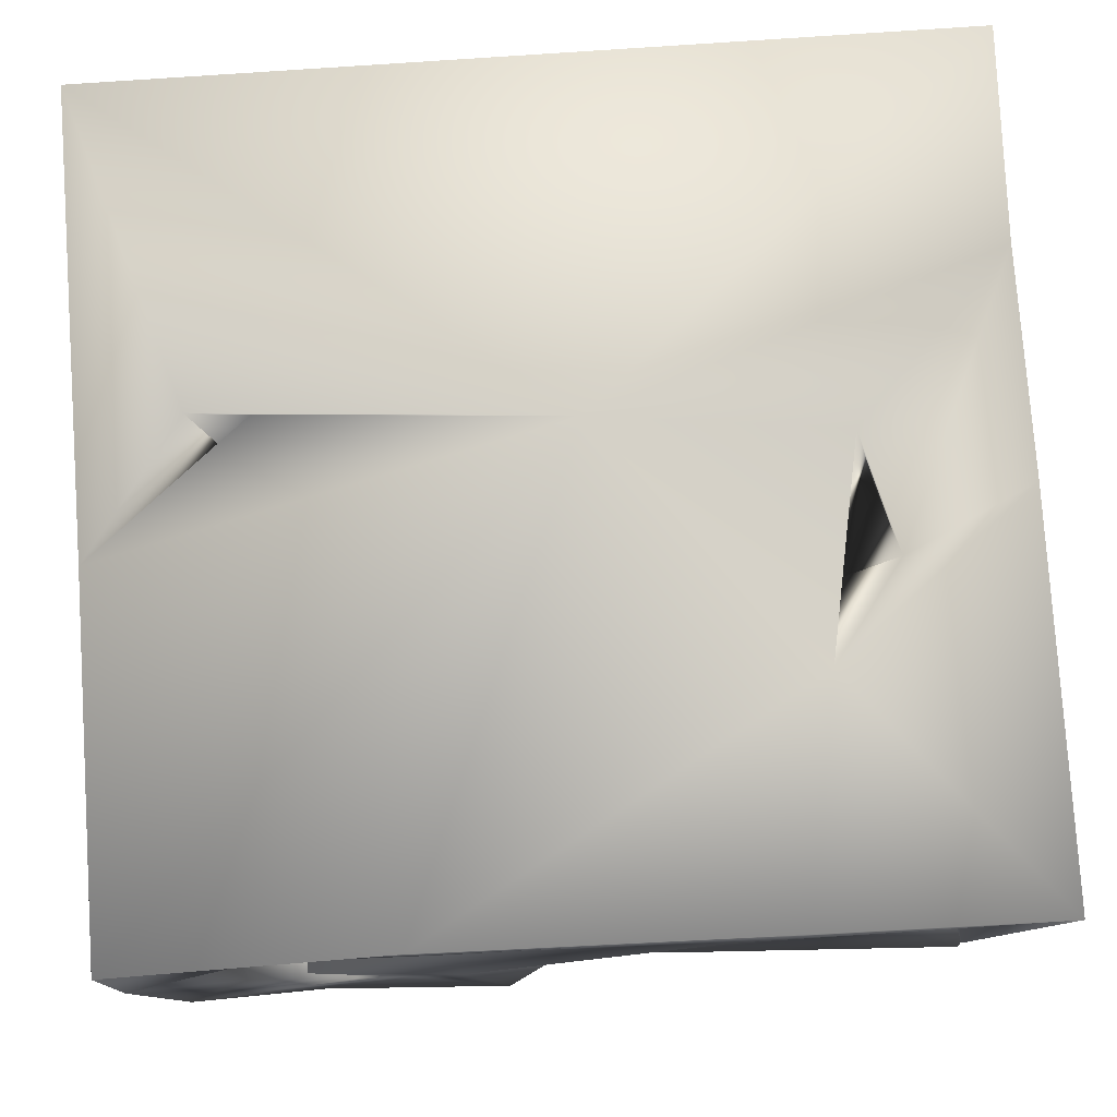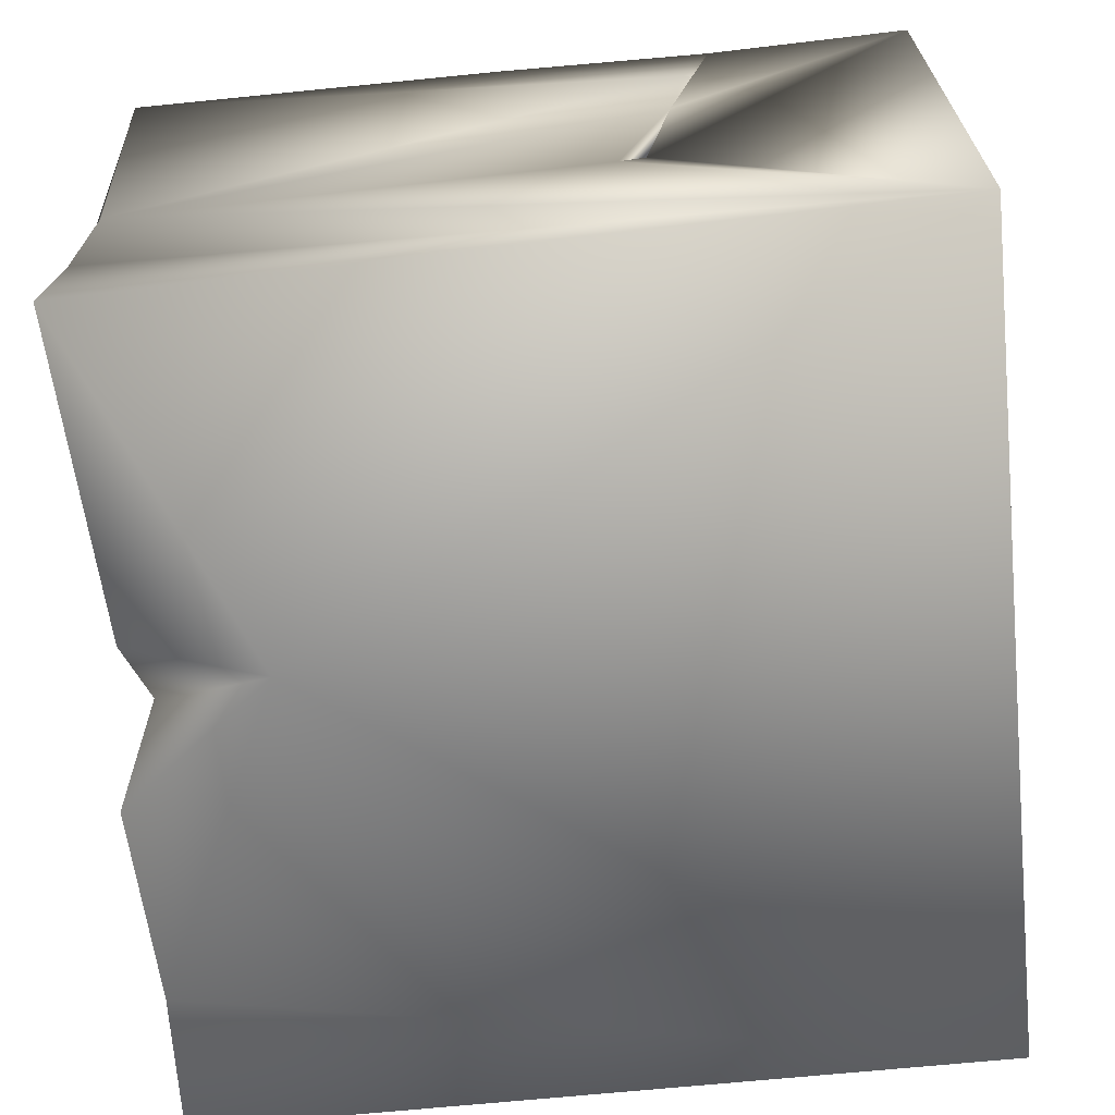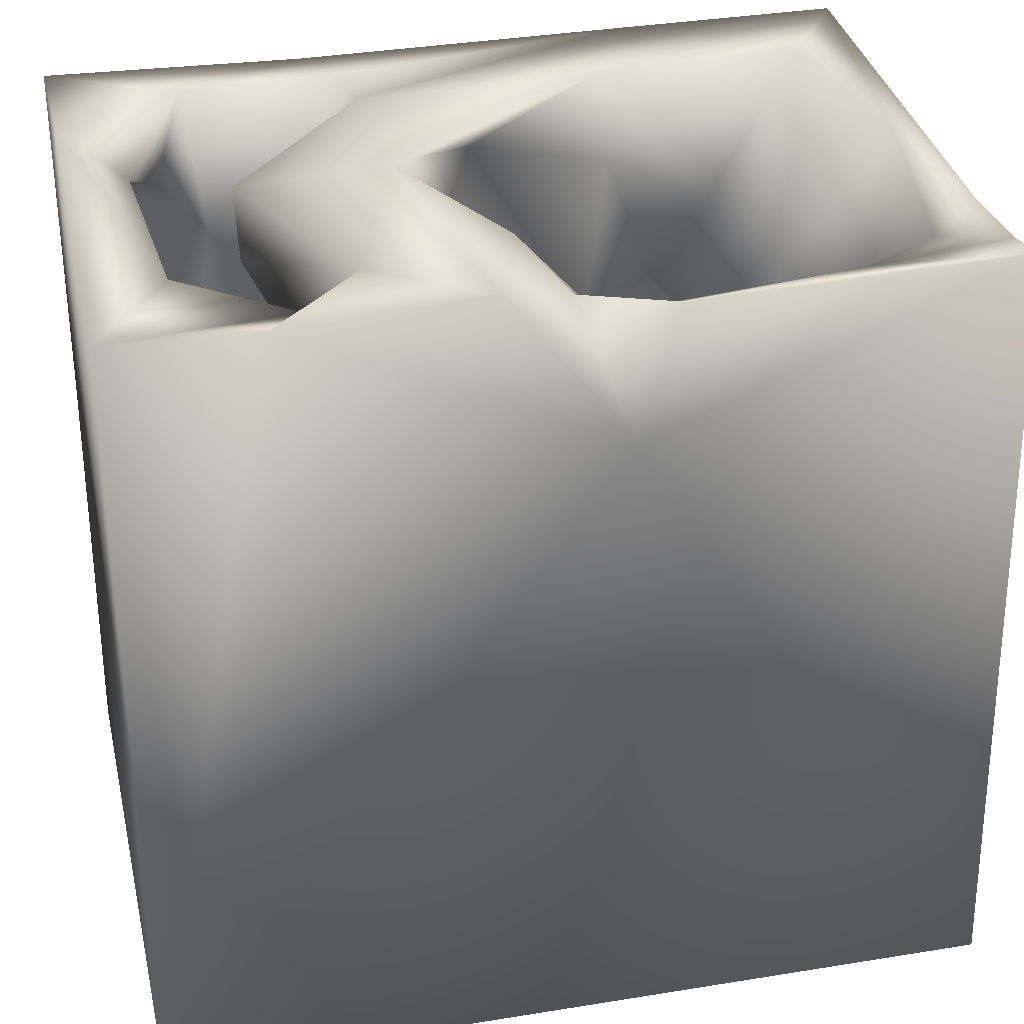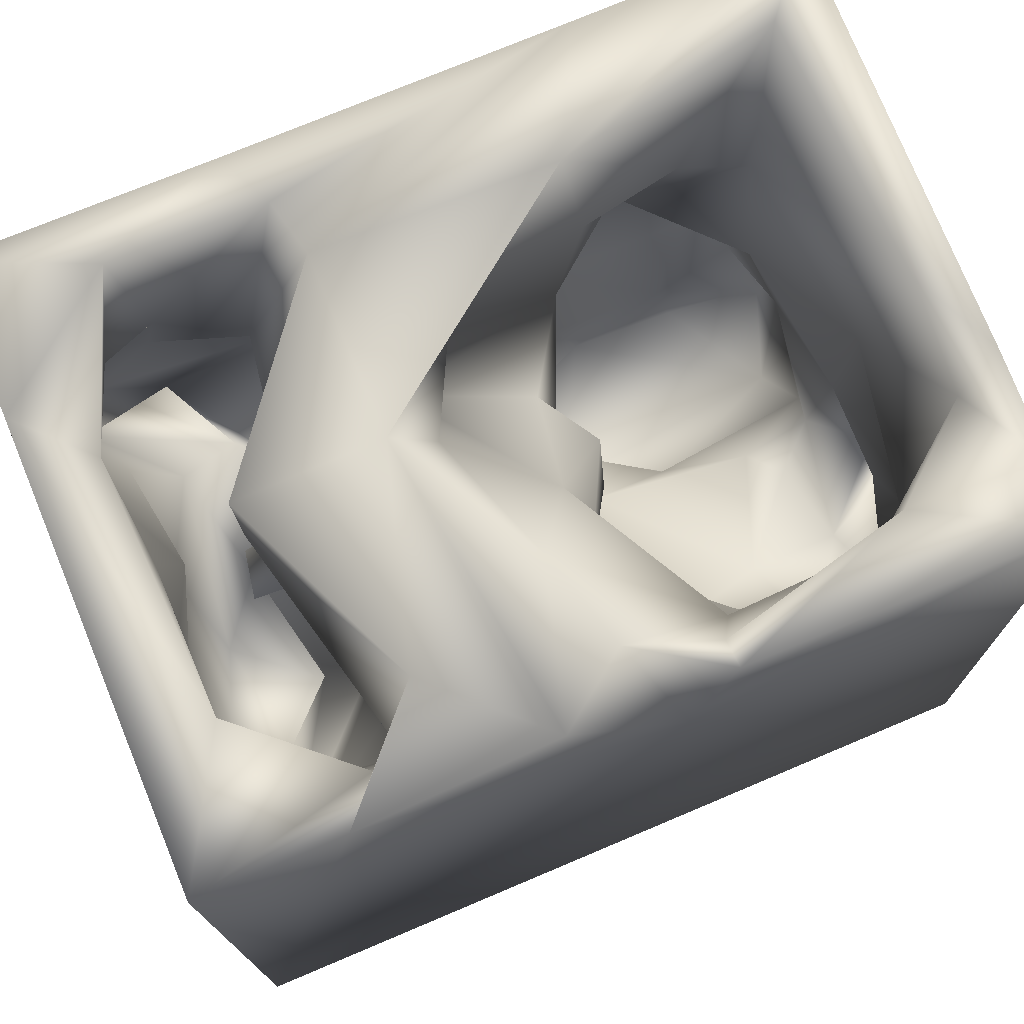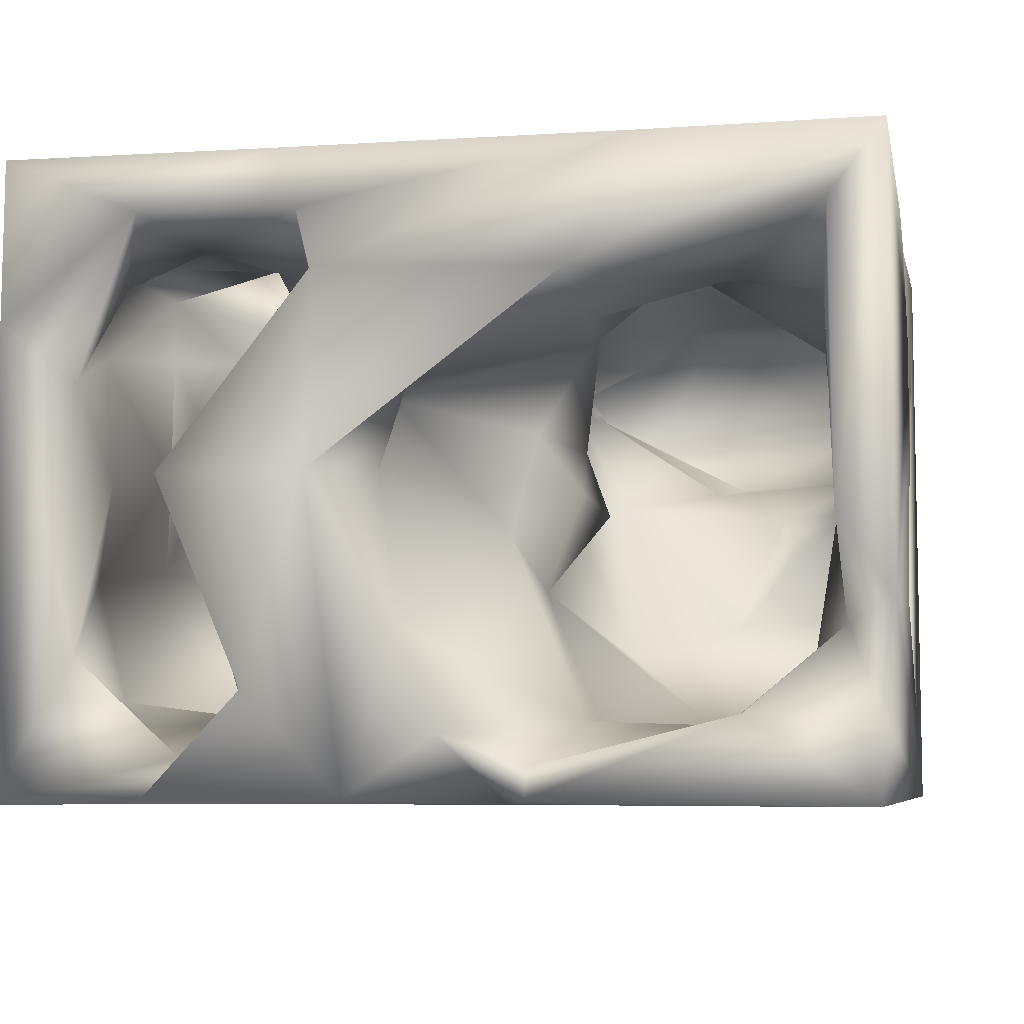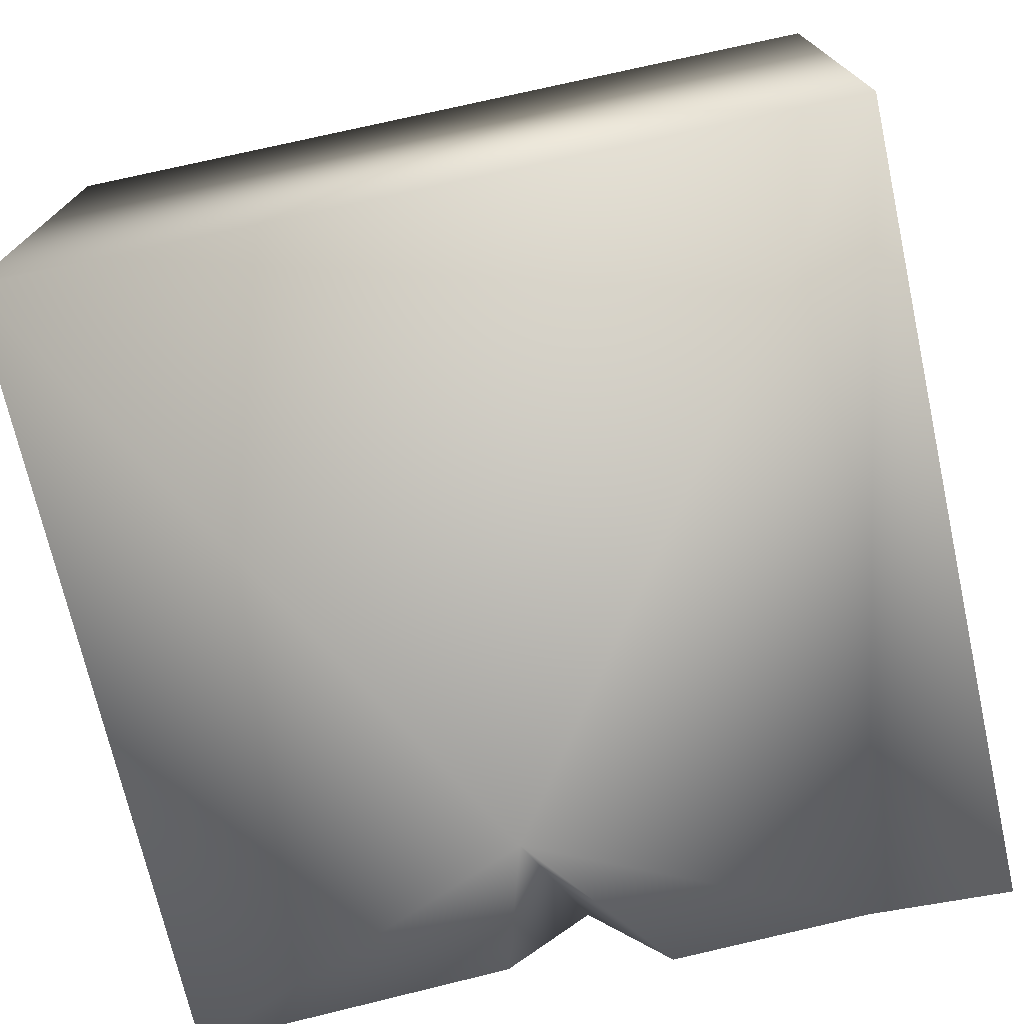
<metadata>
{"format":"obj","ext":"obj","renderer":"f3d","projection":"perspective","resolution":1024,"background":"white","views":[{"elev":78.9,"azim":176.2,"up":"+Z"},{"elev":-66.5,"azim":-84.3,"up":"+Z"},{"elev":31.4,"azim":167.2,"up":"+Y"},{"elev":74.2,"azim":157.1,"up":"+Y"},{"elev":-6.1,"azim":-168.9,"up":"+Z"},{"elev":-73.8,"azim":12.1,"up":"+Z"}]}
</metadata>
<code>
o Liquid_Domain
v -8.436 -9.09 6.195
v 8.462 -9.071 6.186
v 8.428 -9.086 -6.187
v -8.473 -9.069 -6.187
v 8.432 -1.625 -2.165
v -8.369 -3.434 -1.679
v -8.441 -3.999 1.495
v -3.626 -7.077 4.768
v -0.7437 -7.023 3.404
v -2.296 -7.867 1.983
v -0.7144 -7.113 1.542
v -6.006 -7.056 4.677
v -7.34 -6.869 2.278
v -4.422 -7.085 1.057
v -6.851 -7.274 -3.129
v -7.437 -4.856 0.9544
v -7.131 -5.885 -2.436
v -6.99 -6.453 -3.815
v -5.698 -5.624 4.767
v -7.945 -5.989 4.12
v -8.054 -5.272 4.779
v -2.992 -4.595 4.501
v -0.5281 -5.566 3.057
v -7.802 -4.361 3.08
v -1.328 -5.983 2.603
v -4.037 -5.722 0.7855
v 4.103 -5.997 -1.244
v 6.516 -5.598 0.7171
v -0.5142 -2.303 6.209
v 8.417 -0.1952 6.162
v -6.958 -5.481 -2.145
v 6.024 -4.844 -2.007
v -8.356 -4.956 6.207
v -8.431 -4.371 4.104
v -0.9335 -2.893 0.2842
v -2.127 -3.863 0.324
v 7.088 -3.873 -1.413
v 5.323 -2.73 6.115
v -2.951 -3.496 5.421
v -1.661 -2.888 4.086
v -7.071 -3.641 0.1122
v -5.631 -4.159 0.008028
v -6.021 -3.144 -0.8921
v 4.827 -2.478 -1.375
v -5.323 -1.79 6.092
v -6.439 -3.961 5.554
v -7.191 -3.699 4.516
v 5.389 -2.857 1.424
v -4.617 -3.637 -2.525
v -8.143 -3.434 -0.921
v -6.862 -2.695 -4.034
v -5.583 -3.236 -3.98
v -7.561 -2.268 5.4
v -2.423 -3.106 -3.138
v 6.497 -2.828 6.116
v 5.981 -1.087 3.397
v 6.94 -1.449 1.548
v -8.396 -2.924 -1.866
v -0.9059 3.982 -6.202
v 5.561 6.909 -6.159
v 4.723 -2.172 4.025
v -7.02 -1.55 3.634
v -7.553 -2.3 -1.904
v 7.441 0.06355 -1.239
v 6.669 -2.648 -4.331
v -4.617 -0.3192 -4.766
v -8.417 -0.6054 6.178
v -5.641 -0.7607 5.497
v 7.492 -0.4267 4.768
v -1.557 -1.605 1.314
v -7.307 -1.147 -0.0568
v 4.709 -1.1 0.3998
v 5.617 -1.993 5.722
v 4.536 -1.165 1.546
v -3.284 -0.3704 -3.763
v -5.928 0.5502 6.104
v -7.285 -0.04642 5.081
v 3.98 -2.167 3.328
v -6.813 -0.633 3.176
v -2.066 -1.556 -0.08278
v -0.9848 0.07712 -1.835
v -7.432 0.554 -4.053
v 7.266 2.922 -4.168
v -2.972 0.6934 5.434
v 6.979 0.4205 5.33
v 2.446 0.4146 1.527
v 6.013 0.2255 -4.591
v -4.803 0.7875 5.534
v 8.393 7.063 2.937
v 2.163 0.2961 4.989
v 5.573 0.77 -0.123
v -1.953 1.284 0.1062
v 2.47 0.9282 -0.8498
v -8.438 6.345 -2.489
v 8.452 7 -6.19
v -1.719 0.5531 3.901
v 6.895 1.328 3.126
v -1.085 1.775 1.267
v -7.232 2.529 -0.3143
v 5.384 0.9104 0.8277
v 3.819 2.179 0.6011
v 3.375 1.942 -0.5417
v 3.38 1.998 -3.047
v 5.605 1.483 5.454
v -2.273 1.829 3.097
v -5.22 4.885 -4.714
v -4.54 2.471 6.195
v -4.14 1.881 4.562
v -6.954 2.035 4.032
v -0.7081 2.642 -0.8748
v -6.629 2.014 -3.797
v -2.476 2.223 -4.775
v 3.704 1.983 4.599
v 6.546 2.412 0.5877
v -2.399 3.72 -4.605
v 7.7 3.224 2.878
v 3.337 3.07 -4.659
v 3.162 6.85 6.184
v 1.536 3.303 1.844
v 5.393 3.685 4.937
v -7.531 5.816 -2.9
v 7.729 4.905 4.907
v -5.15 3.854 3.887
v 2.354 6.783 3.864
v 6.996 4.598 0.1349
v 4.121 4.453 -4.868
v -8.421 7.034 6.145
v 2.631 6.85 5.026
v -2.683 5.357 2.92
v 4.146 3.742 1.547
v 1.389 5.274 0.1143
v 5.291 5.391 -0.1928
v 7.391 4.223 -1.779
v 6.472 5.3 3.889
v 0.6164 6.717 -2.924
v -8.272 6.561 -4.757
v -7.396 7.031 -0.9064
v 7.127 6.357 1.853
v 5.348 6.805 0.03588
v 0.5111 6.477 1.692
v -5.646 6.164 -4.514
v 6.905 5.248 -4.695
v 5.812 6.777 5.101
v -1.707 6.626 -6.076
v -3.784 6.973 6.139
v 8.416 6.925 6.183
v 4.795 6.767 -5.305
v -8.143 6.917 -6.177
v 6.914 6.714 -3.401
v -1.72 6.352 -5.482
v 0.01387 6.372 -4.863
v -7.317 6.689 4.815
v -2.523 6.93 3.686
v 2.376 7.025 0.01226
v 3.601 6.854 -4.042
v 1.57 7.11 -6.08
f 2 1 3
f 1 4 3
f 2 29 1
f 2 3 5
f 1 6 4
f 3 4 59
f 1 33 7
f 9 10 8
f 10 13 8
f 10 14 13
f 11 10 9
f 10 11 14
f 8 13 12
f 13 20 12
f 1 7 6
f 18 17 15
f 29 33 1
f 9 25 11
f 25 14 11
f 17 18 15
f 19 8 12
f 20 19 12
f 20 7 33
f 9 23 25
f 14 16 13
f 8 19 22
f 20 13 24
f 24 13 16
f 14 25 26
f 32 27 28
f 2 55 29
f 21 20 33
f 9 8 23
f 8 22 23
f 14 26 16
f 29 45 33
f 55 38 29
f 20 34 7
f 34 20 24
f 23 26 25
f 33 34 21
f 21 34 47
f 19 20 47
f 47 20 21
f 40 23 22
f 36 23 35
f 36 26 23
f 26 42 16
f 28 27 48
f 28 37 32
f 19 47 46
f 22 19 39
f 41 16 42
f 26 36 42
f 31 41 43
f 31 43 49
f 32 44 27
f 2 30 55
f 33 67 34
f 19 46 39
f 22 39 40
f 47 34 24
f 23 40 35
f 16 41 24
f 50 31 6
f 31 51 6
f 65 32 37
f 6 58 4
f 49 52 31
f 52 51 31
f 47 53 46
f 42 43 41
f 41 31 50
f 49 43 42
f 42 36 49
f 50 6 7
f 46 53 68
f 46 68 39
f 2 5 30
f 28 48 56
f 56 57 28
f 28 57 37
f 71 41 50
f 54 36 35
f 63 58 6
f 36 54 49
f 6 51 63
f 3 59 60
f 55 61 38
f 47 24 62
f 40 70 35
f 48 27 44
f 71 50 63
f 7 58 50
f 58 63 50
f 64 65 37
f 65 44 32
f 66 52 49
f 54 66 49
f 61 73 38
f 61 55 69
f 53 47 62
f 61 48 78
f 56 48 61
f 71 24 41
f 48 44 72
f 55 73 69
f 74 78 48
f 35 70 80
f 75 66 54
f 33 76 67
f 33 45 76
f 77 53 62
f 61 69 56
f 61 78 73
f 74 48 72
f 57 64 37
f 35 81 54
f 52 66 51
f 4 148 59
f 55 30 73
f 69 73 85
f 68 53 77
f 90 73 78
f 62 24 79
f 80 81 35
f 44 65 93
f 65 64 83
f 63 51 82
f 73 30 38
f 39 68 84
f 78 74 86
f 24 71 79
f 81 75 54
f 65 87 93
f 87 65 83
f 39 84 40
f 84 96 40
f 69 97 56
f 86 90 78
f 56 97 57
f 72 44 93
f 71 63 82
f 45 68 76
f 68 45 88
f 73 90 85
f 62 108 77
f 108 62 79
f 96 105 40
f 30 5 89
f 40 105 70
f 72 100 74
f 72 91 100
f 5 3 95
f 60 95 3
f 45 107 88
f 68 88 84
f 68 77 108
f 70 105 98
f 79 71 99
f 74 100 86
f 80 70 92
f 80 92 81
f 58 94 4
f 45 29 107
f 38 30 29
f 76 68 108
f 98 92 70
f 100 101 86
f 57 97 64
f 102 91 72
f 102 72 93
f 7 94 58
f 71 82 99
f 103 93 87
f 51 66 82
f 88 76 108
f 85 90 104
f 84 105 96
f 79 109 108
f 86 113 90
f 34 94 7
f 66 111 82
f 66 106 111
f 107 76 88
f 84 88 108
f 81 92 110
f 117 103 87
f 81 112 75
f 112 66 75
f 90 113 104
f 108 105 84
f 86 101 113
f 79 99 109
f 100 91 101
f 101 91 102
f 99 82 111
f 76 107 67
f 97 69 116
f 97 114 64
f 98 110 92
f 81 110 115
f 93 103 102
f 81 115 112
f 66 112 106
f 29 118 107
f 104 113 120
f 67 127 34
f 108 109 123
f 97 116 114
f 119 98 105
f 114 133 64
f 64 133 83
f 87 83 117
f 104 120 122
f 85 104 122
f 30 89 146
f 110 98 119
f 99 111 121
f 30 146 29
f 69 122 116
f 113 101 130
f 101 102 126
f 102 103 126
f 111 106 121
f 103 117 126
f 67 107 127
f 85 122 69
f 108 123 129
f 105 108 129
f 130 124 113
f 114 116 125
f 125 133 114
f 113 128 120
f 113 124 128
f 130 101 132
f 119 131 110
f 101 126 132
f 110 135 115
f 133 149 83
f 117 83 142
f 60 59 156
f 134 122 120
f 127 94 34
f 109 99 137
f 124 130 139
f 105 129 140
f 119 105 140
f 122 138 116
f 119 140 131
f 116 138 125
f 110 131 135
f 89 5 95
f 106 141 121
f 149 142 83
f 94 136 4
f 112 115 106
f 117 142 126
f 118 145 107
f 120 143 134
f 152 109 137
f 115 150 106
f 59 148 144
f 59 144 151
f 107 145 127
f 120 128 143
f 109 152 123
f 122 134 138
f 151 150 115
f 136 148 4
f 146 118 29
f 143 138 134
f 130 132 139
f 133 125 149
f 99 121 137
f 115 135 151
f 147 126 142
f 151 156 59
f 123 152 153
f 129 123 153
f 138 149 125
f 139 132 155
f 132 126 155
f 149 147 142
f 147 155 126
f 106 150 141
f 151 144 150
f 129 153 140
f 140 154 131
f 131 154 135
f 121 94 137
f 136 94 121
f 141 136 121
f 145 153 127
f 143 128 118
f 153 152 127
f 128 145 118
f 128 124 145
f 146 143 118
f 89 138 143
f 146 89 143
f 127 137 94
f 124 153 145
f 154 153 124
f 127 152 137
f 154 140 153
f 139 154 124
f 89 149 138
f 139 155 154
f 89 95 149
f 135 154 156
f 154 155 156
f 156 151 135
f 155 60 156
f 95 147 149
f 147 60 155
f 148 136 141
f 95 60 147
f 144 148 141
f 150 144 141

</code>
